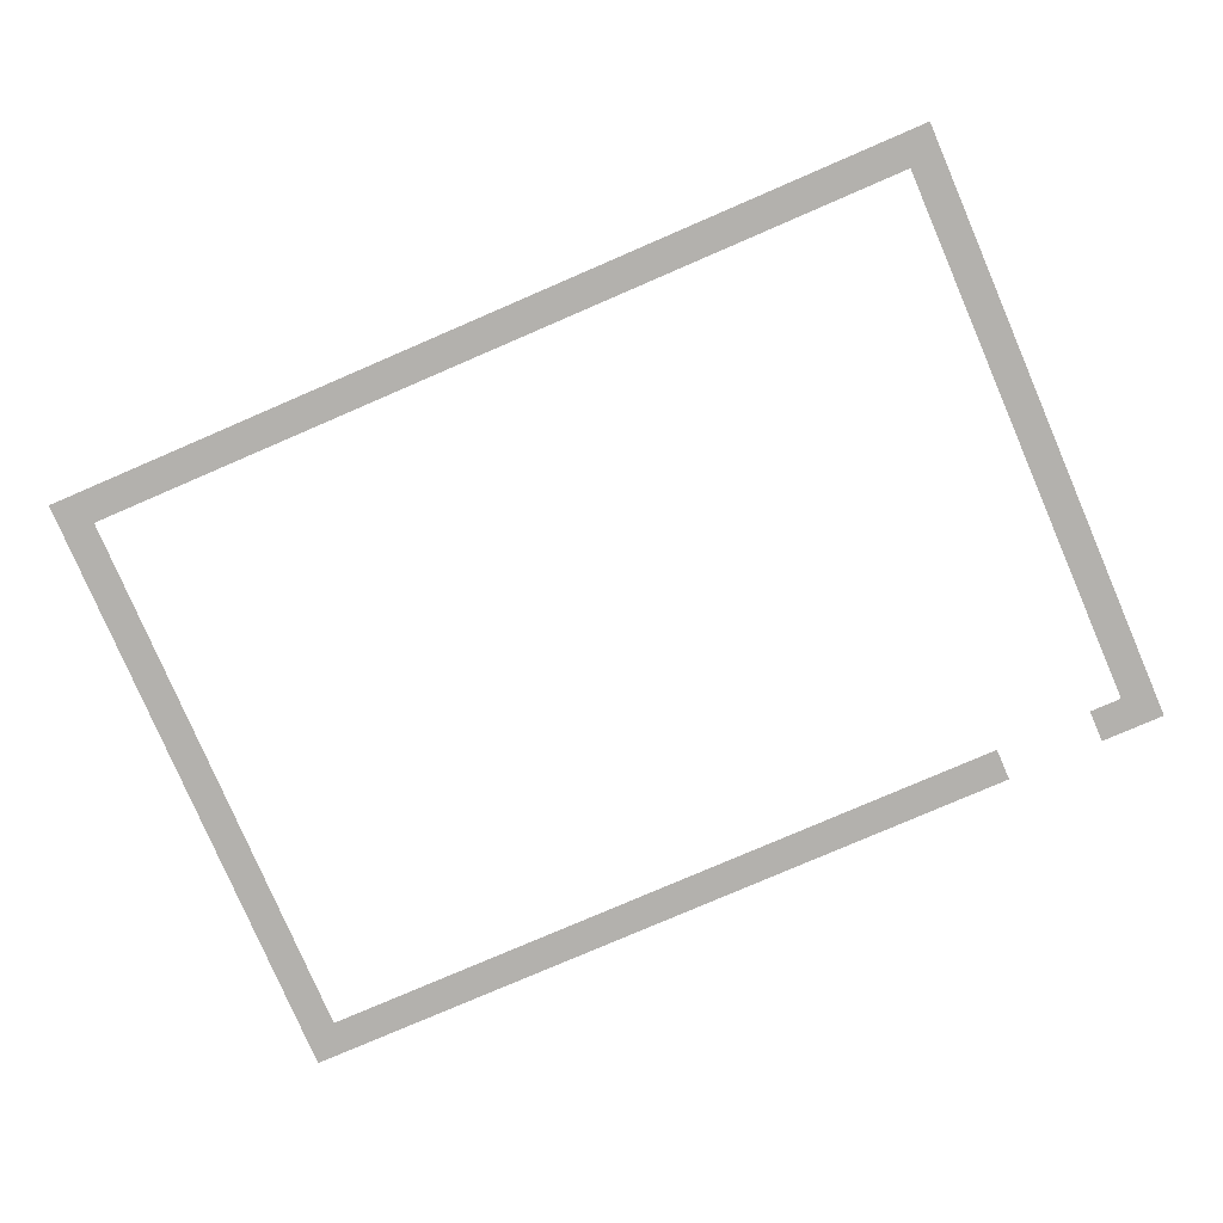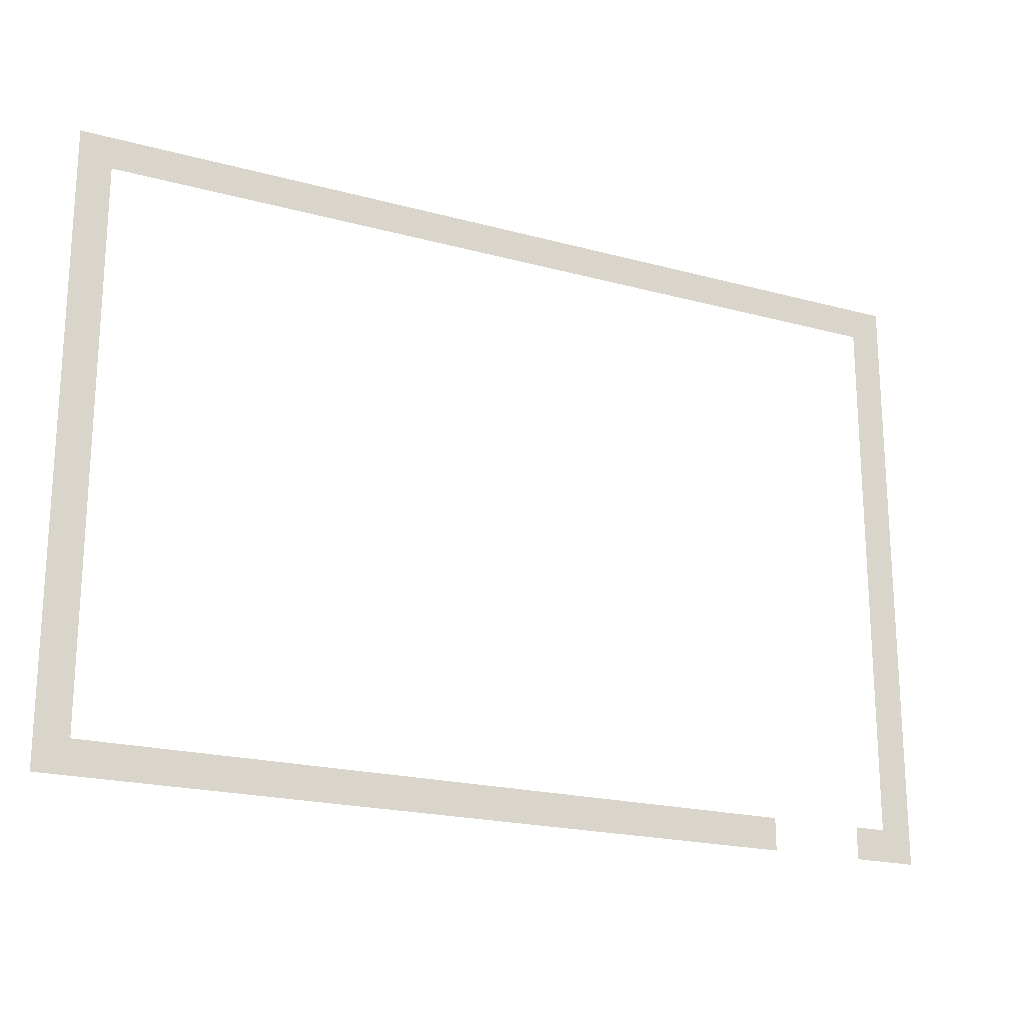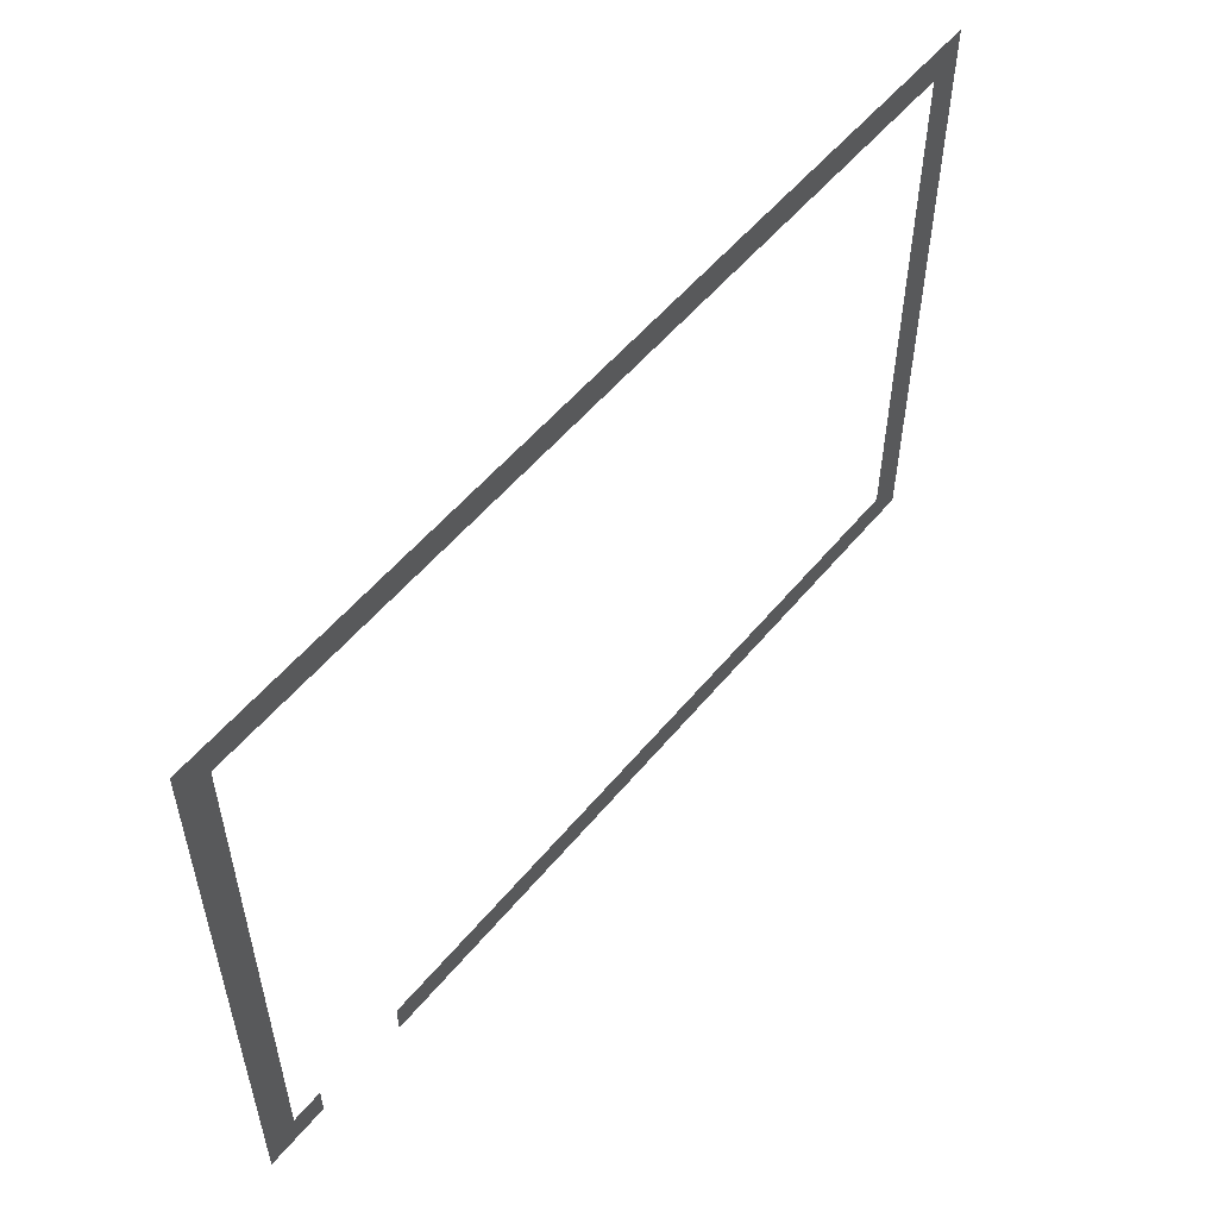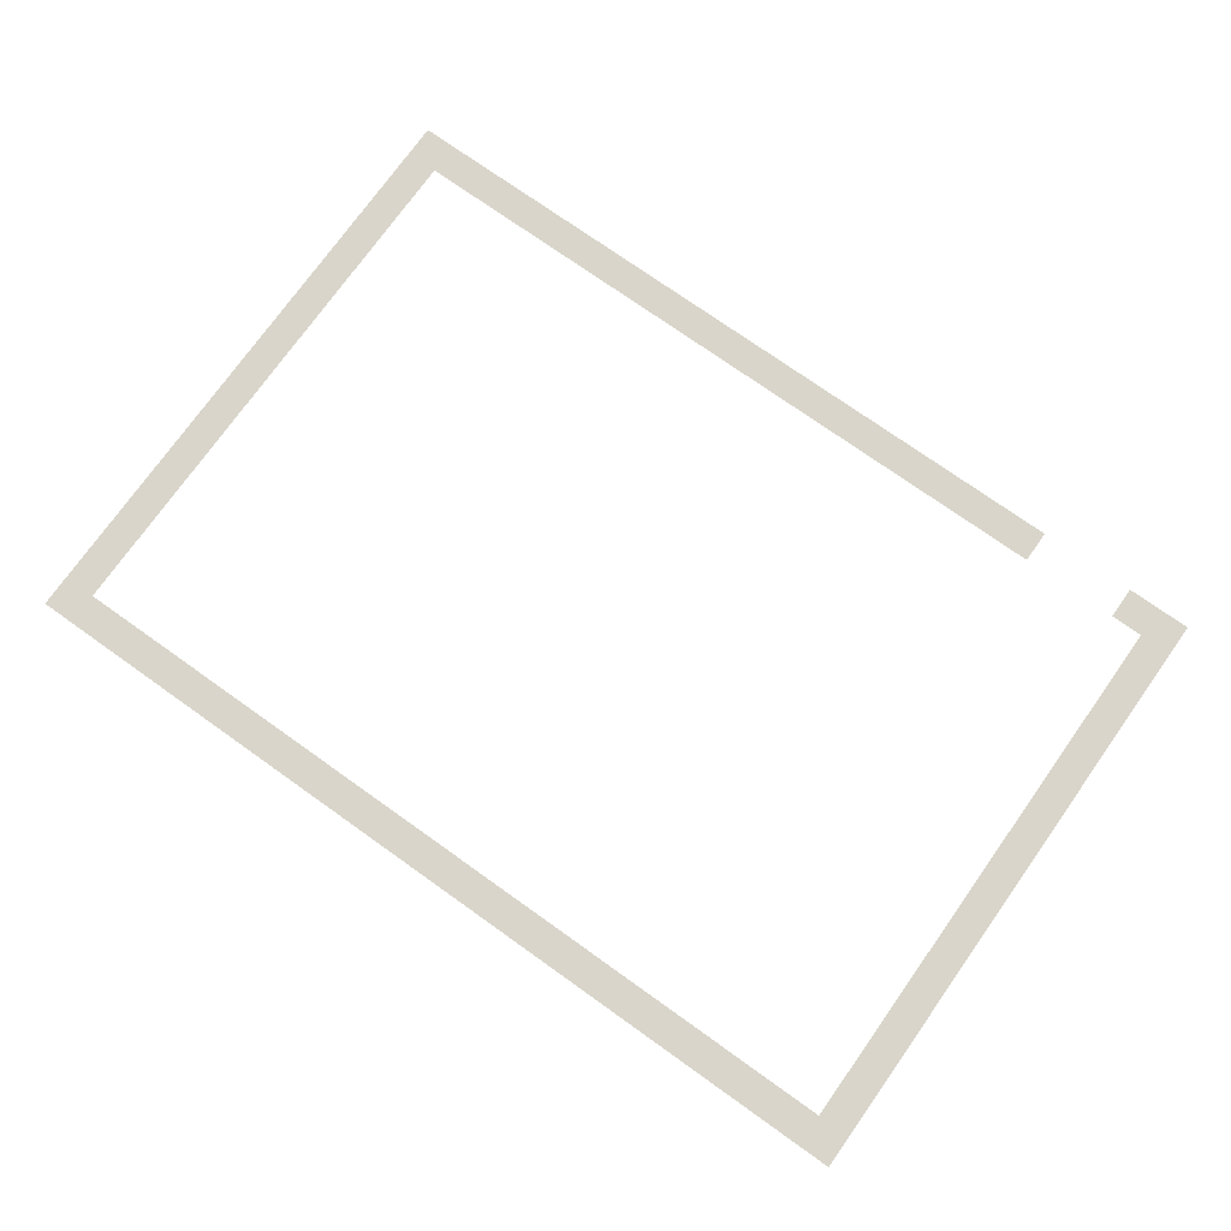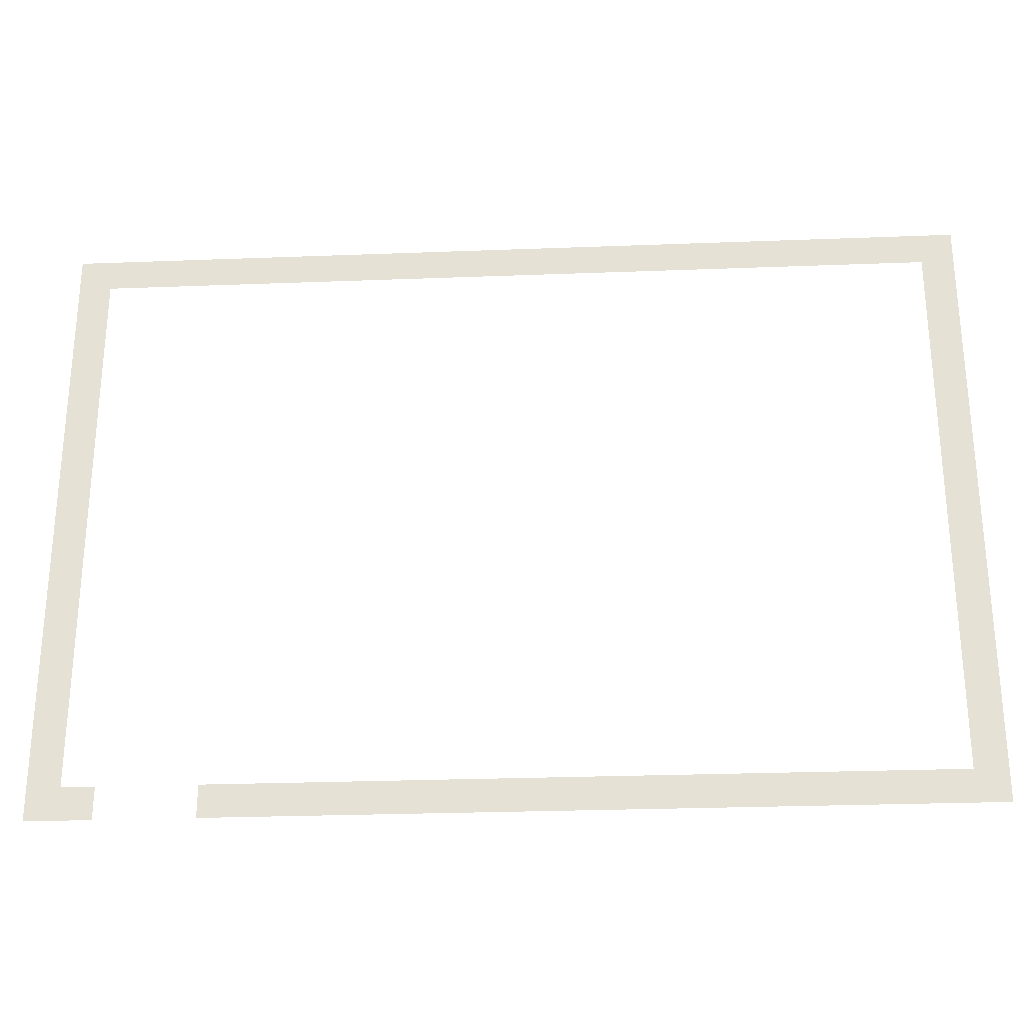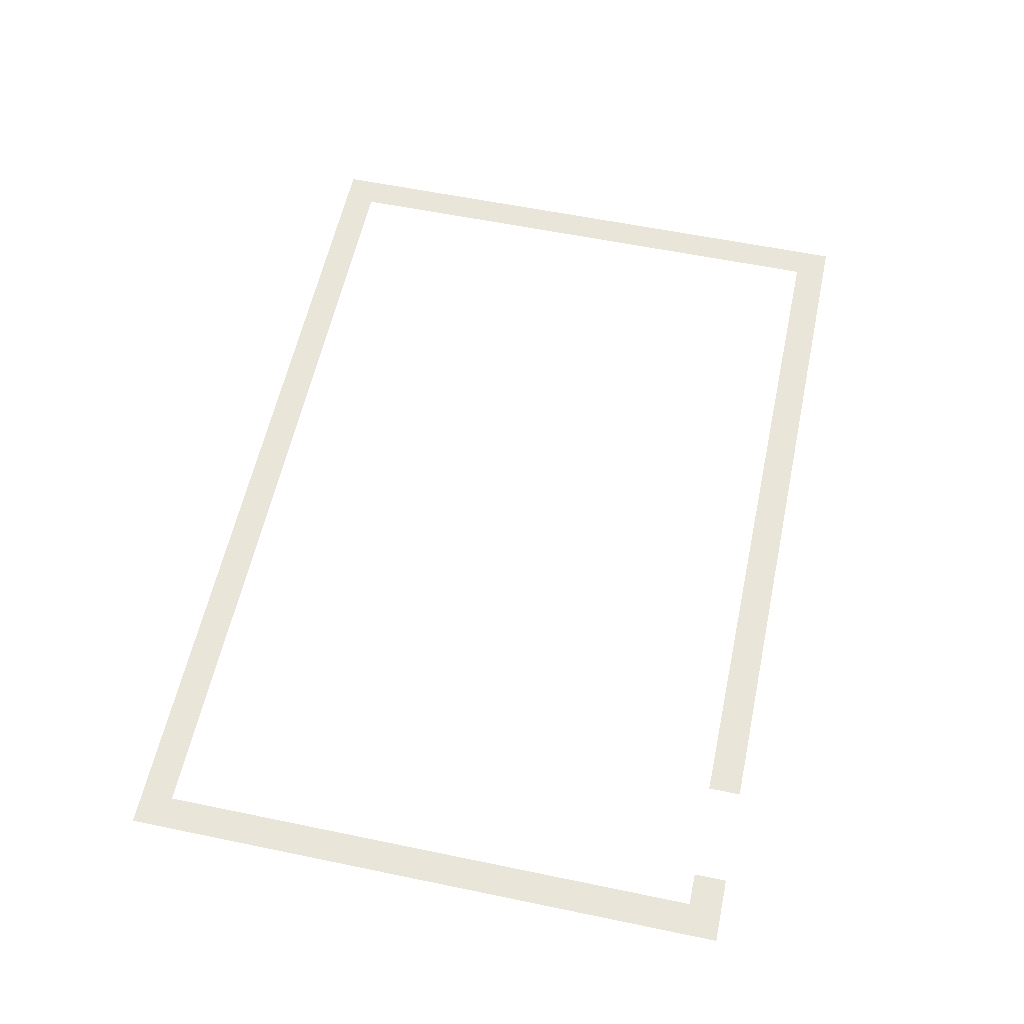
<metadata>
{"format":"obj","ext":"obj","renderer":"f3d","projection":"perspective","resolution":1024,"background":"white","views":[{"elev":-79.2,"azim":-156.7,"up":"+Z"},{"elev":-20.3,"azim":153.5,"up":"+Y"},{"elev":54.5,"azim":-51.3,"up":"+Y"},{"elev":74.7,"azim":-144.6,"up":"+Z"},{"elev":-27.1,"azim":3.4,"up":"+Y"},{"elev":58.3,"azim":-77.9,"up":"+Z"}]}
</metadata>
<code>
v 0 -32 0
v -32 -32 0
v -32 0 0
v 0 0 0
v -32 -32 0
v -64 -32 0
v -64 0 0
v -32 0 0
v -64 -32 0
v -96 -32 0
v -96 0 0
v -64 0 0
v -96 -32 0
v -128 -32 0
v -128 0 0
v -96 0 0
v -128 -32 0
v -160 -32 0
v -160 0 0
v -128 0 0
v -160 -32 0
v -192 -32 0
v -192 0 0
v -160 0 0
v -192 -32 0
v -224 -32 0
v -224 0 0
v -192 0 0
v -224 -32 0
v -256 -32 0
v -256 0 0
v -224 0 0
v -256 -32 0
v -288 -32 0
v -288 0 0
v -256 0 0
v -288 -32 0
v -320 -32 0
v -320 0 0
v -288 0 0
v -320 -32 0
v -352 -32 0
v -352 0 0
v -320 0 0
v -352 -32 0
v -384 -32 0
v -384 0 0
v -352 0 0
v -384 -32 0
v -416 -32 0
v -416 0 0
v -384 0 0
v -416 -32 0
v -448 -32 0
v -448 0 0
v -416 0 0
v -448 -32 0
v -480 -32 0
v -480 0 0
v -448 0 0
v -480 -32 0
v -512 -32 0
v -512 0 0
v -480 0 0
v -512 -32 0
v -544 -32 0
v -544 0 0
v -512 0 0
v -544 -32 0
v -576 -32 0
v -576 0 0
v -544 0 0
v -576 -32 0
v -608 -32 0
v -608 0 0
v -576 0 0
v -608 -32 0
v -640 -32 0
v -640 0 0
v -608 0 0
v -640 -32 0
v -672 -32 0
v -672 0 0
v -640 0 0
v -672 -32 0
v -704 -32 0
v -704 0 0
v -672 0 0
v -704 -32 0
v -736 -32 0
v -736 0 0
v -704 0 0
v -736 -32 0
v -768 -32 0
v -768 0 0
v -736 0 0
v -768 -32 0
v -800 -32 0
v -800 0 0
v -768 0 0
v -800 -32 0
v -832 -32 0
v -832 0 0
v -800 0 0
v -832 -32 0
v -864 -32 0
v -864 0 0
v -832 0 0
v -864 -32 0
v -896 -32 0
v -896 0 0
v -864 0 0
v 0 -64 0
v -32 -64 0
v -32 -32 0
v 0 -32 0
v -864 -64 0
v -896 -64 0
v -896 -32 0
v -864 -32 0
v 0 -96 0
v -32 -96 0
v -32 -64 0
v 0 -64 0
v -864 -96 0
v -896 -96 0
v -896 -64 0
v -864 -64 0
v 0 -128 0
v -32 -128 0
v -32 -96 0
v 0 -96 0
v -864 -128 0
v -896 -128 0
v -896 -96 0
v -864 -96 0
v 0 -160 0
v -32 -160 0
v -32 -128 0
v 0 -128 0
v -864 -160 0
v -896 -160 0
v -896 -128 0
v -864 -128 0
v 0 -192 0
v -32 -192 0
v -32 -160 0
v 0 -160 0
v -864 -192 0
v -896 -192 0
v -896 -160 0
v -864 -160 0
v 0 -224 0
v -32 -224 0
v -32 -192 0
v 0 -192 0
v -864 -224 0
v -896 -224 0
v -896 -192 0
v -864 -192 0
v 0 -256 0
v -32 -256 0
v -32 -224 0
v 0 -224 0
v -864 -256 0
v -896 -256 0
v -896 -224 0
v -864 -224 0
v 0 -288 0
v -32 -288 0
v -32 -256 0
v 0 -256 0
v -864 -288 0
v -896 -288 0
v -896 -256 0
v -864 -256 0
v 0 -320 0
v -32 -320 0
v -32 -288 0
v 0 -288 0
v -864 -320 0
v -896 -320 0
v -896 -288 0
v -864 -288 0
v 0 -352 0
v -32 -352 0
v -32 -320 0
v 0 -320 0
v -864 -352 0
v -896 -352 0
v -896 -320 0
v -864 -320 0
v 0 -384 0
v -32 -384 0
v -32 -352 0
v 0 -352 0
v -864 -384 0
v -896 -384 0
v -896 -352 0
v -864 -352 0
v 0 -416 0
v -32 -416 0
v -32 -384 0
v 0 -384 0
v -864 -416 0
v -896 -416 0
v -896 -384 0
v -864 -384 0
v 0 -448 0
v -32 -448 0
v -32 -416 0
v 0 -416 0
v -864 -448 0
v -896 -448 0
v -896 -416 0
v -864 -416 0
v 0 -480 0
v -32 -480 0
v -32 -448 0
v 0 -448 0
v -864 -480 0
v -896 -480 0
v -896 -448 0
v -864 -448 0
v 0 -512 0
v -32 -512 0
v -32 -480 0
v 0 -480 0
v -864 -512 0
v -896 -512 0
v -896 -480 0
v -864 -480 0
v 0 -544 0
v -32 -544 0
v -32 -512 0
v 0 -512 0
v -864 -544 0
v -896 -544 0
v -896 -512 0
v -864 -512 0
v 0 -576 0
v -32 -576 0
v -32 -544 0
v 0 -544 0
v -864 -576 0
v -896 -576 0
v -896 -544 0
v -864 -544 0
v 0 -608 0
v -32 -608 0
v -32 -576 0
v 0 -576 0
v -32 -608 0
v -64 -608 0
v -64 -576 0
v -32 -576 0
v -64 -608 0
v -96 -608 0
v -96 -576 0
v -64 -576 0
v -96 -608 0
v -128 -608 0
v -128 -576 0
v -96 -576 0
v -128 -608 0
v -160 -608 0
v -160 -576 0
v -128 -576 0
v -160 -608 0
v -192 -608 0
v -192 -576 0
v -160 -576 0
v -192 -608 0
v -224 -608 0
v -224 -576 0
v -192 -576 0
v -224 -608 0
v -256 -608 0
v -256 -576 0
v -224 -576 0
v -256 -608 0
v -288 -608 0
v -288 -576 0
v -256 -576 0
v -288 -608 0
v -320 -608 0
v -320 -576 0
v -288 -576 0
v -320 -608 0
v -352 -608 0
v -352 -576 0
v -320 -576 0
v -352 -608 0
v -384 -608 0
v -384 -576 0
v -352 -576 0
v -384 -608 0
v -416 -608 0
v -416 -576 0
v -384 -576 0
v -416 -608 0
v -448 -608 0
v -448 -576 0
v -416 -576 0
v -448 -608 0
v -480 -608 0
v -480 -576 0
v -448 -576 0
v -480 -608 0
v -512 -608 0
v -512 -576 0
v -480 -576 0
v -512 -608 0
v -544 -608 0
v -544 -576 0
v -512 -576 0
v -544 -608 0
v -576 -608 0
v -576 -576 0
v -544 -576 0
v -576 -608 0
v -608 -608 0
v -608 -576 0
v -576 -576 0
v -608 -608 0
v -640 -608 0
v -640 -576 0
v -608 -576 0
v -640 -608 0
v -672 -608 0
v -672 -576 0
v -640 -576 0
v -672 -608 0
v -704 -608 0
v -704 -576 0
v -672 -576 0
v -704 -608 0
v -736 -608 0
v -736 -576 0
v -704 -576 0
v -832 -608 0
v -864 -608 0
v -864 -576 0
v -832 -576 0
v -864 -608 0
v -896 -608 0
v -896 -576 0
v -864 -576 0
g gym_mesh_0004
f 1 2 3 4
f 5 6 7 8
f 9 10 11 12
f 13 14 15 16
f 17 18 19 20
f 21 22 23 24
f 25 26 27 28
f 29 30 31 32
f 33 34 35 36
f 37 38 39 40
f 41 42 43 44
f 45 46 47 48
f 49 50 51 52
f 53 54 55 56
f 57 58 59 60
f 61 62 63 64
f 65 66 67 68
f 69 70 71 72
f 73 74 75 76
f 77 78 79 80
f 81 82 83 84
f 85 86 87 88
f 89 90 91 92
f 93 94 95 96
f 97 98 99 100
f 101 102 103 104
f 105 106 107 108
f 109 110 111 112
f 113 114 115 116
f 117 118 119 120
f 121 122 123 124
f 125 126 127 128
f 129 130 131 132
f 133 134 135 136
f 137 138 139 140
f 141 142 143 144
f 145 146 147 148
f 149 150 151 152
f 153 154 155 156
f 157 158 159 160
f 161 162 163 164
f 165 166 167 168
f 169 170 171 172
f 173 174 175 176
f 177 178 179 180
f 181 182 183 184
f 185 186 187 188
f 189 190 191 192
f 193 194 195 196
f 197 198 199 200
f 201 202 203 204
f 205 206 207 208
f 209 210 211 212
f 213 214 215 216
f 217 218 219 220
f 221 222 223 224
f 225 226 227 228
f 229 230 231 232
f 233 234 235 236
f 237 238 239 240
f 241 242 243 244
f 245 246 247 248
f 249 250 251 252
f 253 254 255 256
f 257 258 259 260
f 261 262 263 264
f 265 266 267 268
f 269 270 271 272
f 273 274 275 276
f 277 278 279 280
f 281 282 283 284
f 285 286 287 288
f 289 290 291 292
f 293 294 295 296
f 297 298 299 300
f 301 302 303 304
f 305 306 307 308
f 309 310 311 312
f 313 314 315 316
f 317 318 319 320
f 321 322 323 324
f 325 326 327 328
f 329 330 331 332
f 333 334 335 336
f 337 338 339 340
f 341 342 343 344
f 345 346 347 348

</code>
